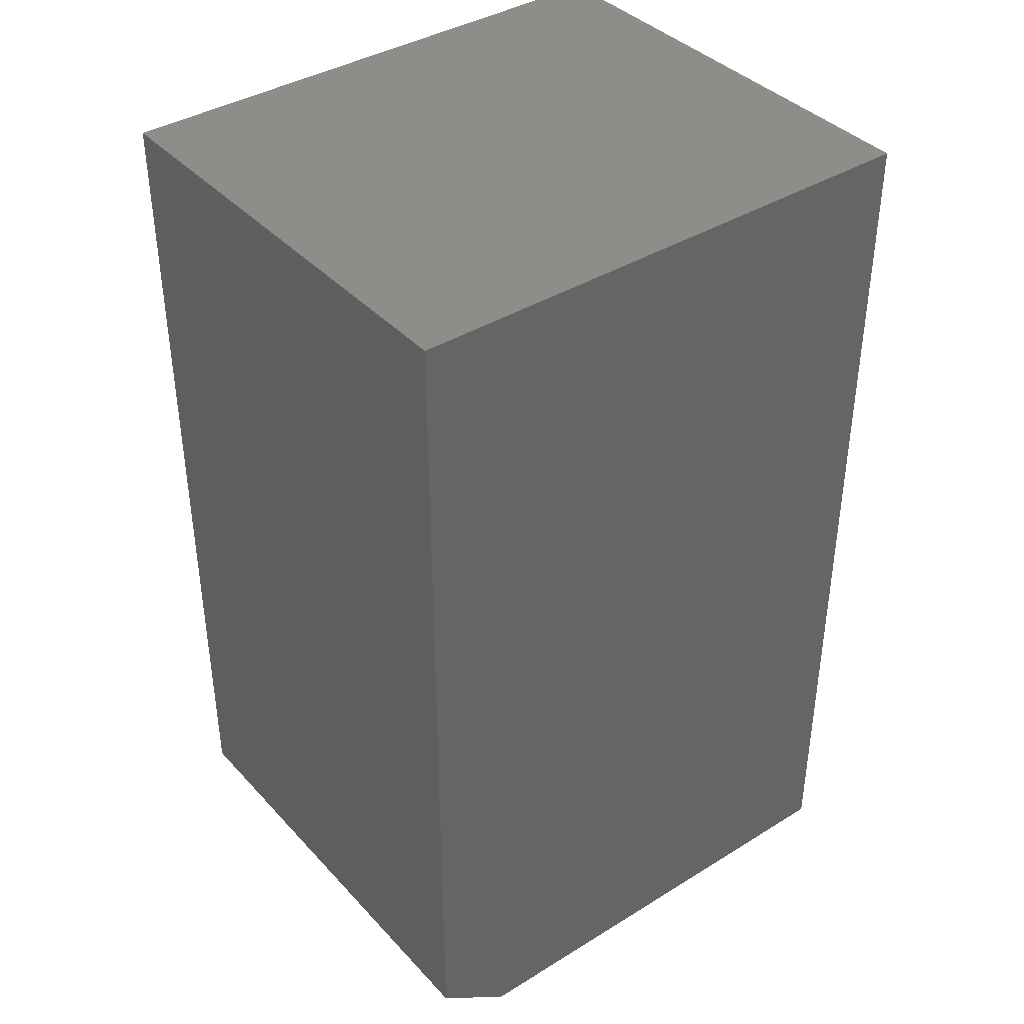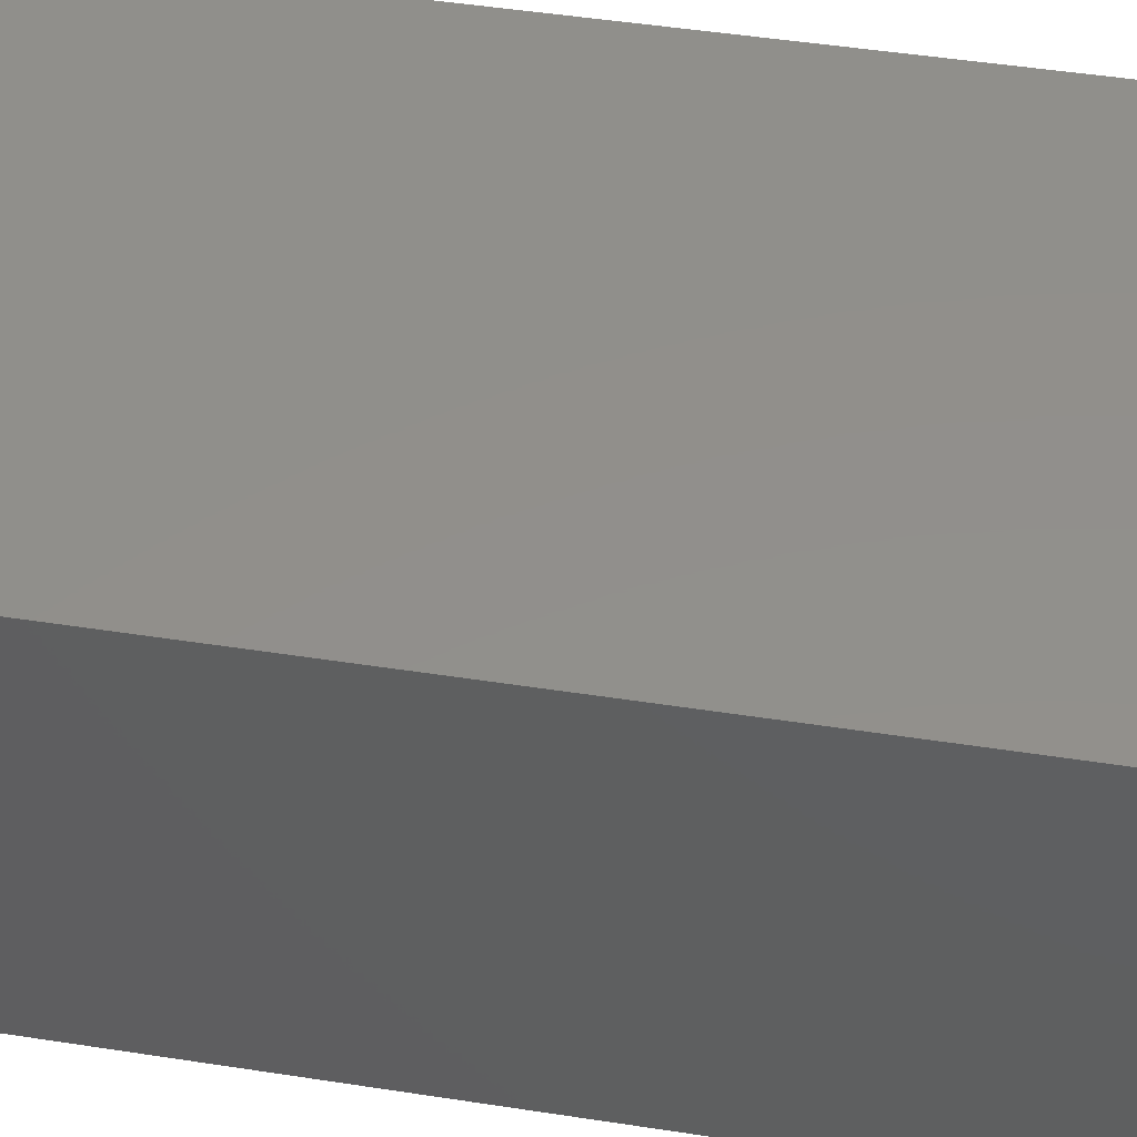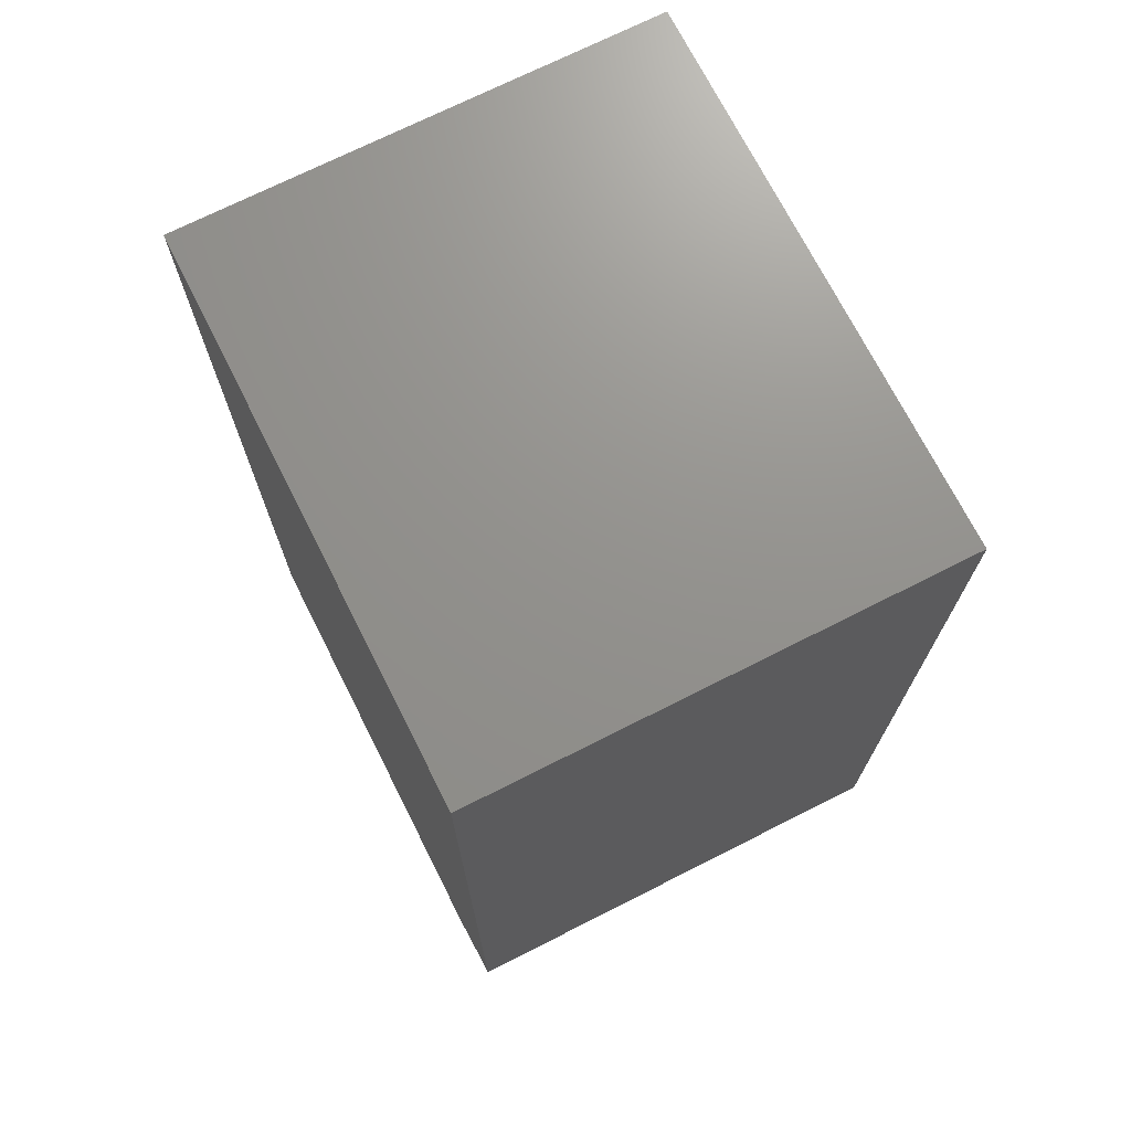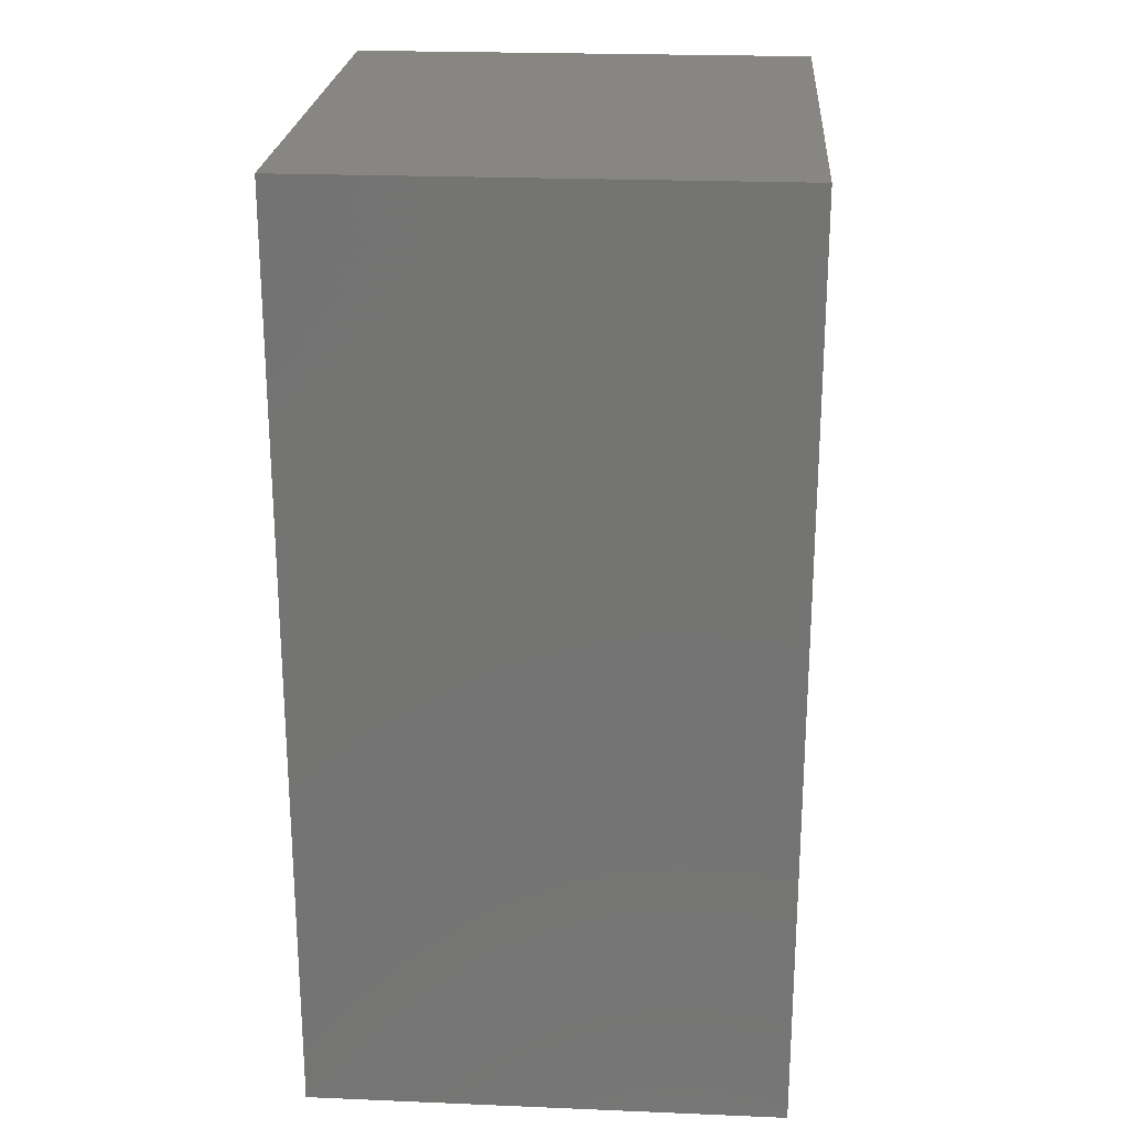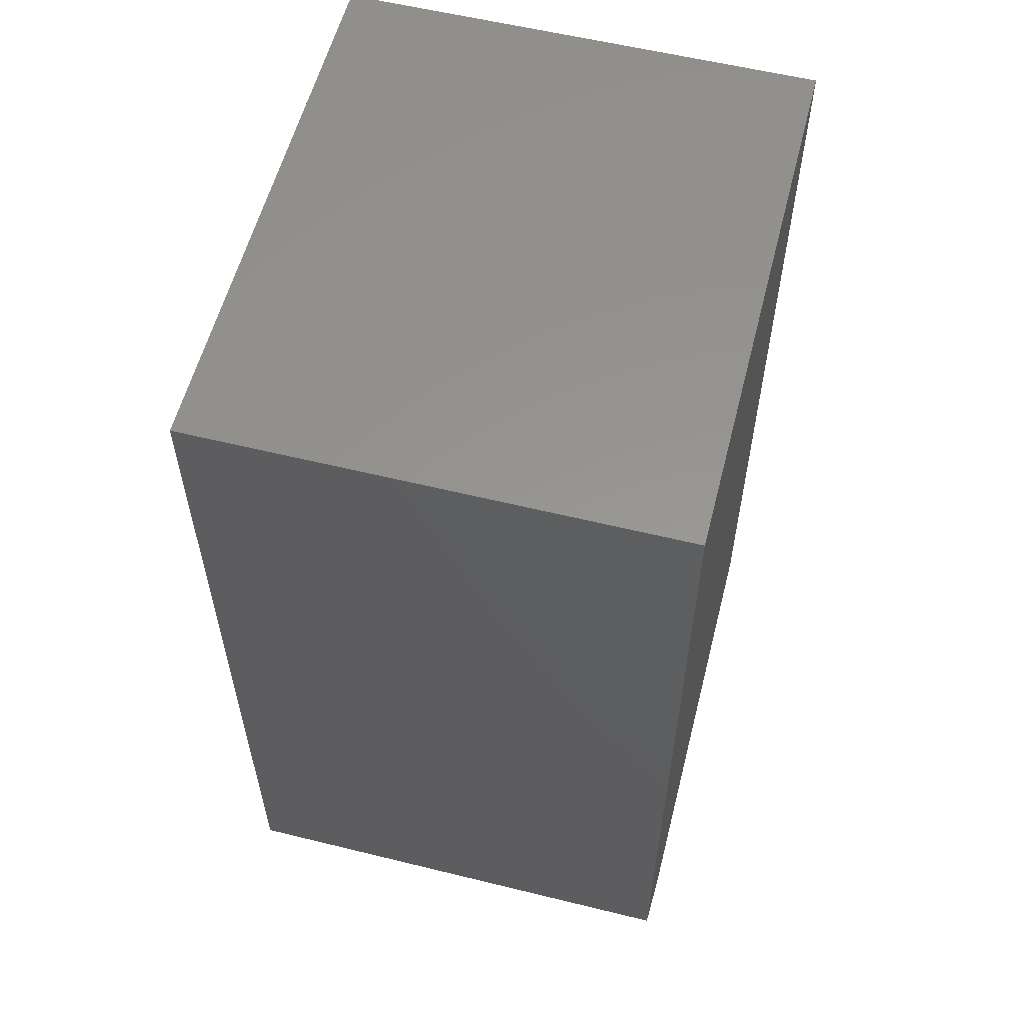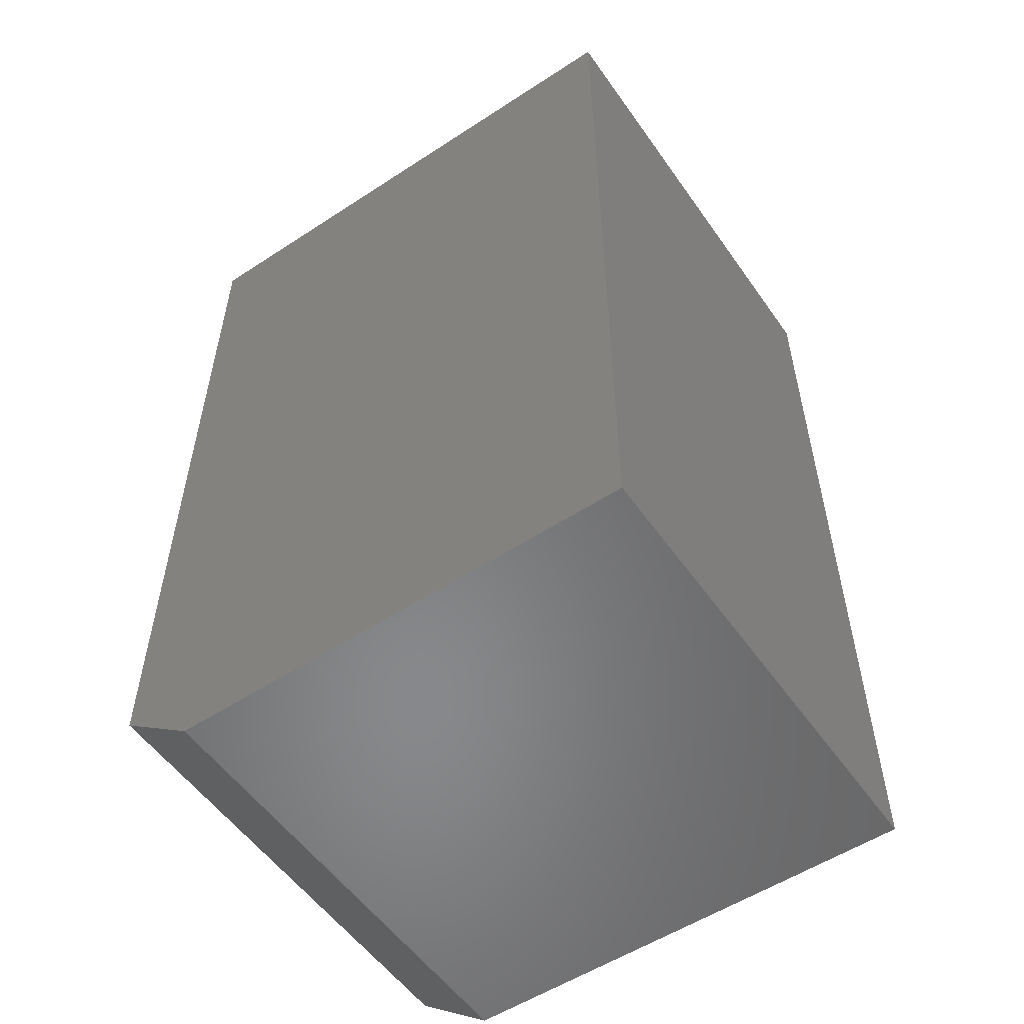
<metadata>
{"format":"stl","ext":"stl","renderer":"f3d","projection":"perspective","resolution":1024,"background":"white","views":[{"elev":39.1,"azim":-37.6,"up":"+Z"},{"elev":51.3,"azim":99.4,"up":"+Y"},{"elev":71.8,"azim":-116.8,"up":"+Z"},{"elev":23.3,"azim":94.0,"up":"+Z"},{"elev":57.8,"azim":-75.7,"up":"+Z"},{"elev":-54.8,"azim":34.6,"up":"+Z"}]}
</metadata>
<code>
# stl→obj: 10 verts, 16 faces
v -0.1562 -0.1875 0
v -0.1562 0.1969 0
v 0.2266 -0.1875 0
v 0.2266 0.1969 0
v -0.2188 0.1969 0.04688
v -0.2188 -0.1875 0.04688
v -0.2188 0.1969 0.75
v -0.2188 -0.1875 0.75
v 0.2266 0.1969 0.75
v 0.2266 -0.1875 0.75
f 1 2 3
f 3 2 4
f 5 6 7
f 7 6 8
f 7 9 5
f 5 9 4
f 5 4 2
f 10 8 3
f 3 8 6
f 3 6 1
f 5 2 6
f 6 2 1
f 8 10 7
f 7 10 9
f 3 4 10
f 10 4 9

</code>
